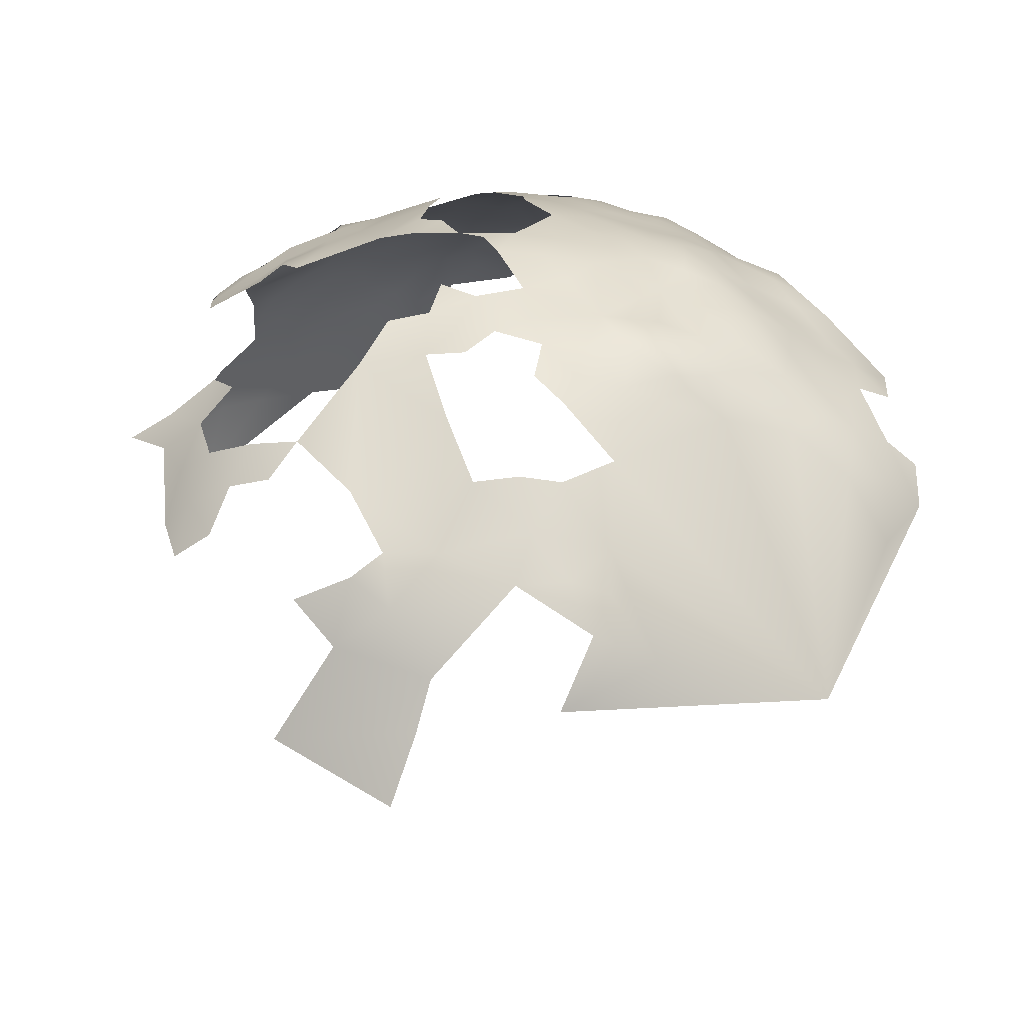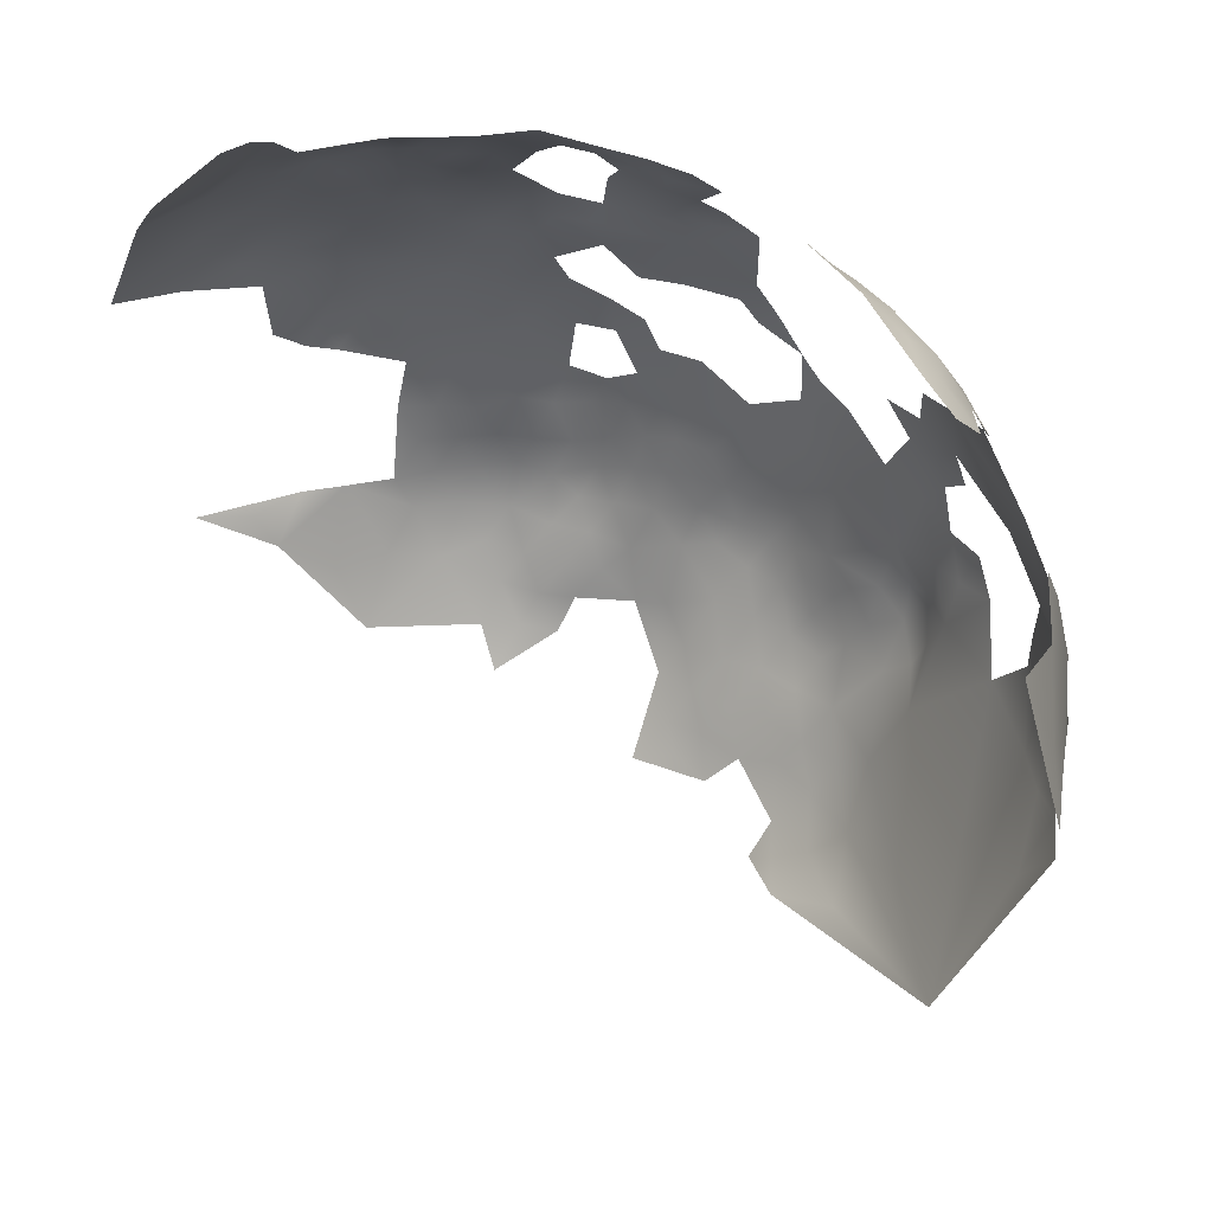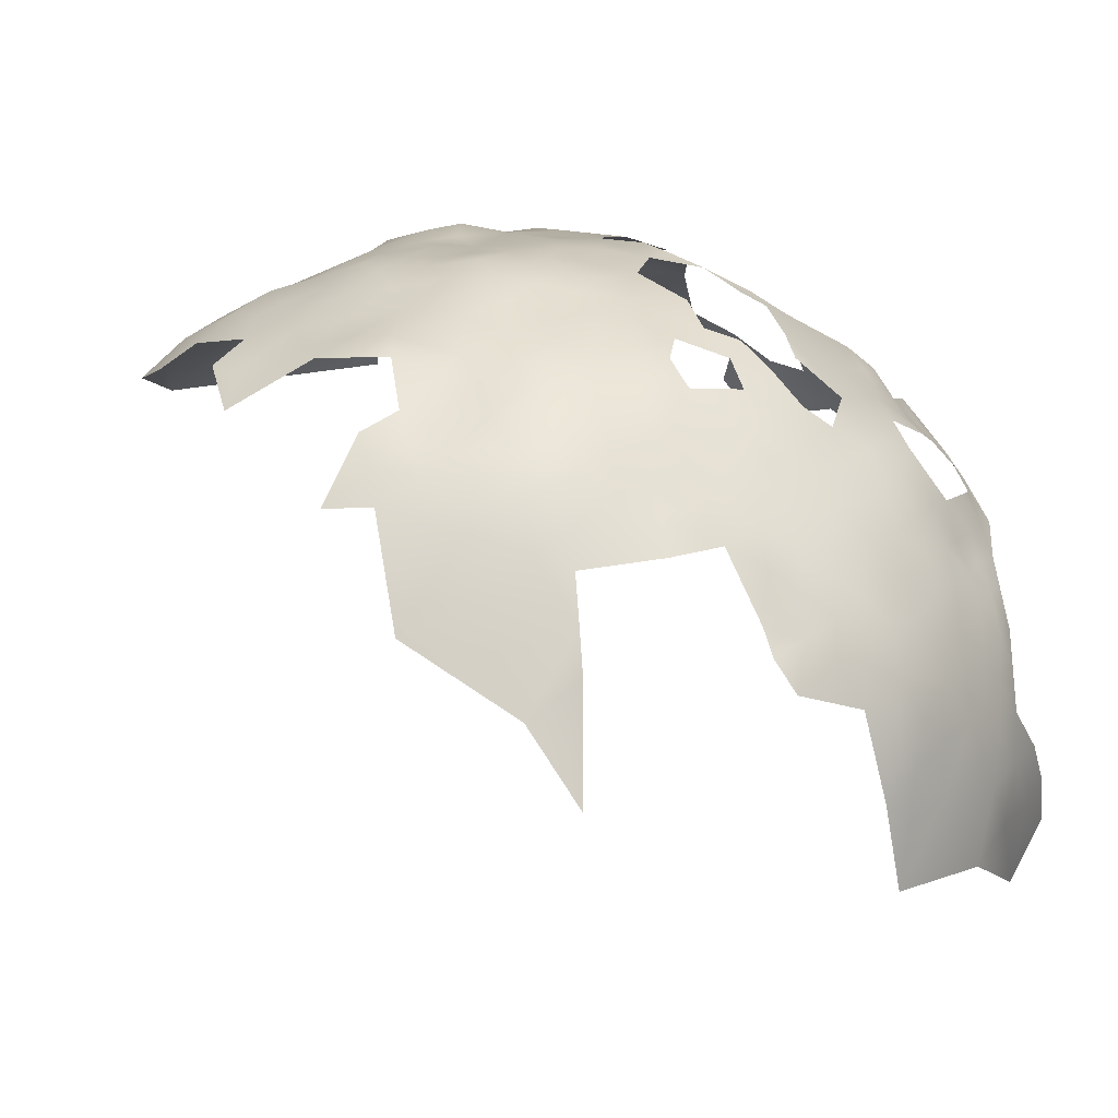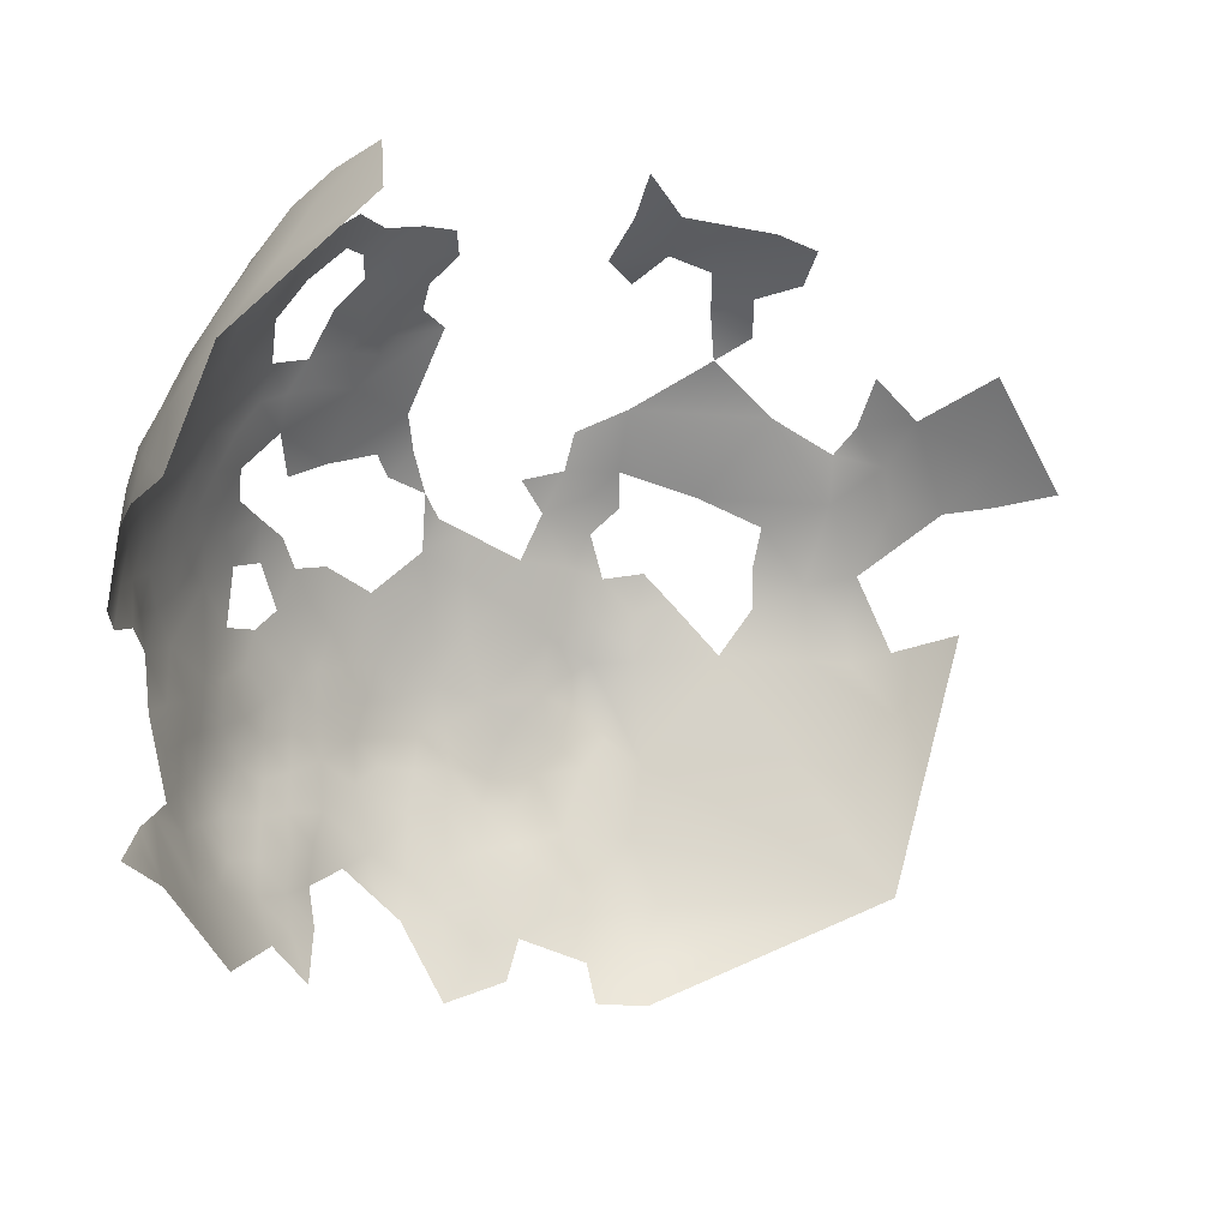
<metadata>
{"format":"obj","ext":"obj","renderer":"f3d","projection":"perspective","resolution":1024,"background":"white","views":[{"elev":63.0,"azim":-89.7,"up":"+Z"},{"elev":49.0,"azim":-108.3,"up":"+Y"},{"elev":-12.0,"azim":62.5,"up":"+Z"},{"elev":-79.2,"azim":175.2,"up":"+Z"}]}
</metadata>
<code>
v -630.4 413.7 -502.6
v -627.6 387 -490
v -635.3 391 -489.5
v -633.7 420.5 -507.4
v -635.3 427.1 -512.1
v -626.5 381 -489.5
v -620.2 379.4 -491.6
v -623.7 374.2 -489.2
v -606.4 377.2 -498.6
v -604.4 383.7 -501.7
v -603.4 389.5 -504.8
v -601.1 379.9 -503.3
v -599.4 383.4 -505.5
v -593.4 366.9 -508.7
v -589.4 367.2 -513.7
v -587.5 371.8 -515.3
v -591.6 362 -511.9
v -590.7 356.9 -513.7
v -594.8 357.8 -509.4
v -598.9 356.5 -505.4
v -597.5 352.3 -508.4
v -593.5 352.2 -512.3
v -587.5 355.4 -518
v -587.5 361.4 -516.5
v -603.8 357.2 -501.9
v -601.5 352.1 -504.4
v -599.8 362.6 -503.5
v -600.4 347.2 -507
v -597 347.7 -511.1
v -604.8 347.1 -503.2
v -603.7 342.2 -505.9
v -599.2 342.4 -510.5
v -605.8 351.8 -501.1
v -609 354.8 -498.4
v -610.3 348.5 -499.4
v -612.1 342.6 -500.1
v -617.3 346.3 -497.1
v -584.8 374.9 -519.7
v -585 368.5 -518.9
v -581.8 368.7 -524
v -584.9 359.1 -520.2
v -584.2 354.3 -522.5
v -581.9 353.4 -527.5
v -581.5 360.1 -525
v -587.5 349.3 -520.6
v -590.5 351.1 -516.2
v -590.9 345.1 -518.1
v -587.5 343.6 -522.6
v -584.8 347.6 -525.7
v -582.3 347.4 -530.8
v -584.7 341.5 -528.7
v -592.9 382.3 -511.5
v -587.8 380.7 -516.5
v -586.9 387.5 -521.5
v -580.7 373.6 -527
v -578.5 373.5 -532.4
v -580.1 378.3 -529.9
v -578.7 367 -530.9
v -577.9 378.3 -534.9
v -576.7 373.1 -537.5
v -582.4 382.9 -527.3
v -581.8 388.3 -529.9
v -581.8 393.5 -532.7
v -584.5 392.3 -527.7
v -579.8 383.3 -532.7
v -585.8 397.8 -527.6
v -587.7 393.3 -523.7
v -577.6 383.5 -538.2
v -582.2 378.2 -525
v -590.3 398.2 -522.6
v -591.9 394.1 -519.8
v -579.3 389.2 -536.1
v -580.3 394.8 -539
v -595.4 399.1 -517.9
v -596.1 393.6 -514
v -575.8 378.3 -540.8
v -604.2 363.4 -500.5
v -606.6 368.5 -498.4
v -608 361.6 -497.8
v -581.6 342.5 -533.5
v -579.9 347.5 -535.8
v -579.8 354.4 -532.7
v -577.6 389.8 -541.8
v -612.9 364.2 -494.7
v -618.4 360.7 -493.1
v -613.9 356.4 -495.4
v -580.1 342.1 -539.1
v -578.3 352.4 -538.6
v -576.4 352.9 -544.2
v -578.4 347.3 -541.7
v -578.7 341.9 -545.4
v -577 347.1 -547.1
v -574.8 352.9 -549.7
v -578.1 341.4 -551.9
v -581.3 336.3 -542.6
v -580.4 336.7 -549.7
v -577.5 341.7 -559
v -576.8 341.8 -565.8
v -578.5 340.6 -573.8
v -580.9 335.7 -571
v -583.2 331 -554.9
v -585 329.4 -547
v -585.4 330.9 -540
v -583.1 330.5 -563
v -576.8 390.3 -547.6
v -575.5 384.7 -544.3
v -578.7 395.5 -544.7
v -577.7 395.8 -550.2
v -577.1 396.5 -555.8
v -576.1 395.4 -562.2
v -576.8 395.6 -569.4
v -579.4 402.1 -566.4
v -579.4 401.3 -559.4
v -574.3 390.7 -567.5
v -575.9 390.5 -574.7
v -572.8 386.5 -562.9
v -573.6 385.9 -570.9
v -579 397.2 -576.9
v -577.7 390.5 -580.9
v -579.7 401 -553.4
v -575.5 390.9 -554.2
v -574.8 386 -550
v -573.4 385.6 -555.8
v -573.1 381.2 -553
v -572 381 -559.3
v -581.7 406.2 -556.4
v -582.2 406.1 -550.1
v -580.3 400.9 -547.5
v -572.4 380.3 -567.4
v -571.9 376.1 -556.1
v -574.3 380.9 -547.1
v -573 376.2 -550.1
v -574.4 375.9 -544.8
v -573.6 371.2 -547
v -572.2 371.2 -552.8
v -581.5 400.4 -542.5
v -575.4 385.3 -579.1
v -574.3 366 -544.5
v -573.1 366.4 -550.1
v -573.4 365.8 -557.7
v -573.6 360.4 -547.7
v -575.1 371.5 -541.9
v -576.1 367.1 -538.5
v -583.5 405.7 -545
v -571.6 371 -559.1
v -582.9 399.5 -536.1
v -584.9 404.7 -540.5
v -586.6 404.4 -534.2
v -588.9 410 -537.6
v -590.4 409.9 -531.9
v -592.7 414.4 -534.8
v -595.1 414.4 -530
v -597 413.4 -525.9
v -599.9 417.3 -526.8
v -601.1 413.8 -522.1
v -604.9 417.7 -521.6
v -605.3 413.5 -517.9
v -601.7 409.5 -518.7
v -597.2 409.9 -522.7
v -593.4 405.5 -523
v -598 405.7 -519.3
v -590.5 415 -540.4
v -587.8 413.7 -545.1
v -586.8 414.7 -551.6
v -587.5 410.1 -542.3
v -585.1 410.5 -546.9
v -596.9 419.4 -533.7
v -605.7 409.2 -514.3
v -601.5 405.2 -514.6
v -604.8 405.2 -510.3
v -602 401.4 -511.6
v -607.9 402.6 -506.5
v -609 417.2 -516.8
v -584.2 411 -553.2
v -588.1 338.8 -525.8
v -591.4 339.2 -521.2
v -595.2 339.9 -516.3
v -596.2 333.5 -520.2
v -591.6 334.3 -525.2
v -603 337.8 -508.7
v -608.1 337 -505.9
v -608.1 342.1 -502.2
v -588.4 334.5 -530.3
v -571.7 375.6 -562.3
v -646.2 406.4 -493.9
v -652.2 409.4 -495.6
v -652.6 415.8 -500.1
v -659.1 412.2 -497.5
v -645.6 413 -497.7
v -652.7 403.5 -492.5
v -647.3 399.5 -490.9
v -639.1 415.1 -500.7
v -646.3 417.7 -502.1
v -634.1 410.3 -498.4
v -678 393.4 -494.2
v -671.5 399.1 -492.7
v -674.4 385.5 -489.6
v -656.8 391.4 -488.3
v -666.6 386.5 -487.7
v -667 378.9 -487.2
v -581.6 406.2 -562.2
v -584.1 410.3 -566.9
v -584.1 410.8 -560
v -571.3 369.5 -566.5
v -584 335.9 -535.6
v -589.6 325.7 -539
v -588.9 330 -534.9
v -609.5 413.5 -512.7
v -613.1 337.1 -502.4
v -613.1 331.5 -506.4
v -607.9 331.4 -510.8
v -594.1 346.3 -514.4
v -595.5 329.7 -524.6
v -592.9 329.6 -530.1
v -599.3 398.4 -512.9
v -598.9 401.5 -515.5
v -576 360.1 -540.6
v -580.6 390.6 -589.6
v -587 415.5 -563.2
v -588 415.8 -570.3
v -591.3 421.7 -567
v -594.4 422.1 -575.1
v -596.4 426.7 -570.9
v -590.9 415.7 -578.3
v -603.5 425.8 -585
v -602.2 431 -575.6
v -584.2 409.1 -574.5
v -585.5 413.9 -557.3
v -630.7 377.4 -488
v -634.7 381.2 -487.6
v -635.3 375.5 -485.9
v -647 377.8 -484.7
v -631.2 371.3 -486.8
v -633.6 364.4 -486.3
v -639.8 365.5 -484.8
v -644.4 361.3 -484.7
v -638.7 359.5 -486.7
v -633.2 358.2 -488.1
v -628.2 366.1 -488.1
v -621 367.2 -491.3
v -656.4 367.6 -484.3
v -657 361.6 -484.7
v -652.3 354.2 -487.2
v -618.2 331.4 -502.6
v -619.2 336.1 -499.7
v -620.4 340.5 -497.1
v -625.7 335.5 -497.1
v -623.7 331.4 -499.8
v -630.6 327.8 -500.4
v -624.3 326.5 -503.8
v -618.7 325.8 -507.1
v -627.4 341 -494.3
v -612.8 371.1 -493.9
v -660.5 417.6 -501.8
v -654.3 419.7 -503.8
v -577.4 369.6 -534.6
v -571.6 366.1 -561.9
v -675.9 379 -489.6
v -669.6 391.1 -489.5
v -689.9 381.7 -496.8
v -594.4 320.5 -537.6
v -597.6 315 -542.7
v -592.3 320.2 -543.1
v -615.8 340.5 -499.9
v -622.6 344.2 -495.5
v -625.9 347.1 -492.7
v -631 344.5 -490.7
v -633.1 336.7 -494.4
v -636 340.7 -491.3
v -636.8 345.5 -489.6
v -639.6 352.5 -488.6
v -641.8 337.8 -493.8
v -600 336.2 -513.6
v -632.8 351.7 -488.4
v -626.1 355.6 -490.7
v -665.9 354.8 -488.2
v -664.3 365.8 -485.8
v -672.2 368.1 -486.4
v -671 360.5 -487.5
v -595.7 325 -529
v -593 324.9 -533.9
v -597.1 319.9 -532.2
v -608.6 373.3 -496.5
v -688.2 401.9 -503.2
v -588.8 321.8 -560.3
v -657.2 374.1 -484.4
v -640.4 421.1 -506
v -683.4 379.7 -493.2
v -630.6 321.9 -505.2
v -636.3 322.5 -501.7
v -646 318.7 -503.6
v -636.5 317.1 -505.7
v -643.6 312.3 -508.4
v -629.9 317.5 -508.3
v -645.2 306.6 -514.6
v -635.8 311.4 -511.2
v -654.4 312.9 -508.5
v -637.6 306.6 -515.3
v -624.6 321.2 -508.4
v -625.5 314.7 -512.9
v -619.6 319.8 -512.4
v -614.1 324.6 -511.6
v -614.2 319.1 -516.5
v -608.7 323.5 -515.8
v -608.3 318.1 -519.7
v -614.8 314 -520.4
v -604.3 322.4 -518.9
v -599.7 325.4 -520.7
v -603 327 -516.7
v -619.2 314.8 -516.6
v -624.3 309.6 -517.7
v -618.9 310.7 -520.6
v -615.7 308.4 -526.3
v -689.3 389.2 -498.6
v -698.9 385.2 -501.5
v -629.1 349.4 -489.4
v -577.1 341.9 -582.2
v -641 327.5 -498.8
v -585.3 406.8 -585.2
v -672.3 354.9 -489.1
v -678.3 357.3 -489.6
v -679.9 348.3 -494.6
v -680.8 323.5 -505.5
v -687.7 361.8 -494.2
f 55 57 69
f 22 18 19
f 26 25 33
f 171 216 169
f 23 41 24
f 245 264 246
f 66 70 67
f 170 171 169
f 10 12 13
f 215 216 171
f 66 67 64
f 266 316 267
f 56 58 256
f 168 158 157
f 308 309 307
f 57 65 61
f 62 63 64
f 32 31 180
f 106 131 122
f 69 57 61
f 39 38 16
f 74 75 71
f 138 134 142
f 59 65 57
f 149 165 162
f 23 24 18
f 36 37 264
f 133 142 134
f 78 79 77
f 165 166 163
f 165 163 162
f 20 26 21
f 48 45 47
f 74 216 215
f 74 215 75
f 42 41 23
f 157 156 173
f 11 10 13
f 161 160 159
f 256 60 56
f 32 29 28
f 19 18 17
f 56 59 57
f 56 57 55
f 19 20 21
f 46 47 45
f 214 280 281
f 55 58 56
f 182 31 30
f 22 19 21
f 21 26 28
f 155 156 157
f 155 157 158
f 238 274 275
f 68 65 59
f 46 212 47
f 159 158 161
f 159 155 158
f 62 61 65
f 155 159 153
f 155 153 154
f 125 123 124
f 82 81 88
f 76 68 59
f 122 121 105
f 60 76 59
f 60 59 56
f 15 14 17
f 58 55 40
f 32 180 273
f 136 144 147
f 138 142 143
f 25 26 20
f 108 121 109
f 108 105 121
f 132 124 131
f 132 131 133
f 25 20 27
f 152 151 167
f 130 125 124
f 130 124 132
f 122 131 124
f 21 28 29
f 122 123 121
f 122 124 123
f 113 112 201
f 132 134 135
f 132 133 134
f 37 36 35
f 135 130 132
f 49 45 48
f 37 246 264
f 128 136 107
f 31 28 30
f 31 32 28
f 257 145 140
f 135 145 130
f 230 231 229
f 228 164 174
f 126 120 113
f 80 81 50
f 42 43 44
f 35 33 34
f 127 166 144
f 44 41 42
f 30 26 33
f 30 28 26
f 128 144 136
f 128 127 144
f 175 179 183
f 51 50 49
f 51 80 50
f 236 237 235
f 154 156 155
f 128 107 108
f 87 90 81
f 203 219 228
f 73 63 72
f 126 113 201
f 126 201 203
f 83 73 72
f 83 107 73
f 80 87 81
f 88 81 90
f 88 90 89
f 178 179 176
f 36 264 209
f 91 92 90
f 91 90 87
f 82 50 81
f 316 275 274
f 141 138 217
f 141 139 138
f 310 306 303
f 175 176 179
f 175 48 176
f 92 89 90
f 92 93 89
f 168 169 158
f 105 108 107
f 105 107 83
f 95 91 87
f 103 207 206
f 139 135 134
f 139 134 138
f 120 128 108
f 120 108 109
f 304 307 309
f 217 138 143
f 245 209 264
f 46 18 22
f 46 23 18
f 213 179 178
f 22 212 46
f 281 206 207
f 281 207 214
f 281 280 282
f 281 282 261
f 120 126 127
f 120 127 128
f 178 176 177
f 181 180 31
f 181 31 182
f 161 158 169
f 161 169 216
f 184 130 145
f 214 207 183
f 22 21 29
f 22 29 212
f 105 106 122
f 105 83 106
f 289 294 299
f 300 310 301
f 126 174 127
f 305 307 304
f 37 265 246
f 149 162 151
f 248 244 245
f 119 115 137
f 86 84 85
f 96 94 91
f 174 166 127
f 23 46 45
f 23 45 42
f 205 207 103
f 214 213 280
f 150 149 151
f 210 211 181
f 210 181 209
f 184 125 130
f 147 146 136
f 147 148 146
f 303 301 310
f 17 18 24
f 300 301 299
f 300 299 294
f 203 228 174
f 203 174 126
f 310 312 306
f 71 67 70
f 94 92 91
f 247 248 245
f 205 183 207
f 301 303 302
f 152 154 153
f 110 112 113
f 136 73 107
f 136 146 73
f 48 51 49
f 48 175 51
f 170 169 168
f 233 229 231
f 96 91 95
f 244 209 245
f 244 210 209
f 144 166 165
f 144 165 147
f 157 208 168
f 157 173 208
f 113 120 109
f 113 109 110
f 272 268 269
f 15 17 24
f 72 63 62
f 76 142 133
f 76 60 142
f 164 166 174
f 164 163 166
f 176 48 47
f 305 303 306
f 219 202 220
f 233 234 239
f 111 110 114
f 60 143 142
f 60 256 143
f 303 305 304
f 303 304 302
f 294 289 292
f 148 149 150
f 35 30 33
f 111 112 110
f 150 151 152
f 131 76 133
f 72 65 68
f 72 62 65
f 146 63 73
f 182 36 209
f 182 209 181
f 182 35 36
f 182 30 35
f 78 84 79
f 106 76 131
f 106 68 76
f 190 185 186
f 190 191 185
f 289 249 290
f 289 290 292
f 251 250 299
f 310 311 312
f 247 245 246
f 74 71 70
f 116 123 125
f 137 115 117
f 135 139 140
f 135 140 145
f 300 311 310
f 83 72 68
f 83 68 106
f 214 183 179
f 214 179 213
f 313 306 312
f 25 34 33
f 119 118 115
f 206 281 261
f 206 261 263
f 268 252 267
f 103 95 205
f 269 268 267
f 86 79 84
f 262 263 261
f 177 176 47
f 177 47 212
f 101 96 102
f 39 16 15
f 203 201 202
f 203 202 219
f 115 118 111
f 249 318 290
f 266 275 316
f 252 266 267
f 252 265 266
f 250 251 244
f 250 244 248
f 193 189 192
f 193 255 187
f 25 27 77
f 291 292 290
f 6 8 7
f 117 116 129
f 117 114 116
f 74 161 216
f 38 39 40
f 204 145 257
f 204 184 145
f 149 147 165
f 149 148 147
f 186 185 189
f 43 50 82
f 187 189 193
f 187 255 254
f 187 254 188
f 251 210 244
f 253 78 283
f 253 84 78
f 167 154 152
f 177 32 273
f 219 220 221
f 289 250 249
f 289 299 250
f 79 86 34
f 25 79 34
f 25 77 79
f 9 12 10
f 227 220 202
f 270 274 271
f 32 212 29
f 32 177 212
f 186 187 188
f 186 189 187
f 277 278 279
f 125 129 116
f 125 184 129
f 237 234 235
f 237 238 234
f 321 320 279
f 49 42 45
f 270 269 267
f 242 241 277
f 242 277 276
f 249 250 248
f 178 177 273
f 287 193 192
f 95 102 96
f 95 103 102
f 247 252 268
f 115 114 117
f 115 111 114
f 1 192 194
f 43 42 49
f 43 49 50
f 54 64 67
f 222 223 221
f 301 251 299
f 301 302 251
f 271 274 238
f 271 238 237
f 55 69 38
f 55 38 40
f 100 99 98
f 211 180 181
f 294 292 296
f 51 175 183
f 308 280 213
f 205 95 87
f 205 87 80
f 195 197 259
f 6 230 229
f 239 240 8
f 274 267 316
f 274 270 267
f 141 217 89
f 141 89 93
f 197 199 259
f 252 247 246
f 252 246 265
f 217 88 89
f 62 64 54
f 62 54 61
f 66 64 63
f 39 15 24
f 78 9 283
f 178 308 213
f 143 256 58
f 197 258 200
f 197 200 199
f 293 296 292
f 293 292 291
f 302 304 211
f 74 70 160
f 74 160 161
f 279 320 276
f 279 276 277
f 86 35 34
f 302 210 251
f 302 211 210
f 71 54 67
f 19 27 20
f 2 230 6
f 171 170 172
f 5 287 4
f 224 220 227
f 233 239 8
f 229 8 6
f 229 233 8
f 3 230 2
f 162 167 151
f 14 19 17
f 205 51 183
f 205 80 51
f 239 234 238
f 110 109 121
f 222 220 224
f 222 221 220
f 44 58 40
f 82 44 43
f 211 304 309
f 78 77 27
f 315 260 314
f 202 201 112
f 204 129 184
f 206 102 103
f 146 66 63
f 14 27 19
f 240 85 84
f 240 84 253
f 110 116 114
f 249 248 247
f 96 97 94
f 295 298 296
f 295 296 293
f 141 140 139
f 305 308 307
f 148 66 146
f 288 258 197
f 211 273 180
f 291 290 318
f 37 266 265
f 262 261 282
f 4 287 192
f 4 192 1
f 236 271 237
f 219 164 228
f 164 162 163
f 243 242 276
f 318 268 272
f 116 121 123
f 116 110 121
f 196 195 259
f 285 104 101
f 94 93 92
f 300 294 296
f 313 312 311
f 297 295 293
f 239 238 275
f 37 35 86
f 224 227 319
f 118 112 111
f 321 279 278
f 178 309 308
f 218 119 137
f 82 88 217
f 272 269 270
f 258 278 200
f 226 223 222
f 137 117 129
f 317 99 100
f 263 102 206
f 240 239 275
f 240 275 85
f 249 268 318
f 249 247 268
f 100 98 97
f 313 305 306
f 243 271 236
f 101 97 96
f 255 193 287
f 277 241 286
f 225 226 222
f 227 202 112
f 288 314 260
f 218 118 119
f 288 197 195
f 227 112 118
f 319 227 118
f 104 100 97
f 104 97 101
f 297 293 291
f 314 288 195
f 285 101 102
f 317 98 99
f 322 321 324
f 284 314 195
f 225 222 224
f 218 319 118
f 288 278 258
f 285 102 263
f 322 320 321
f 285 100 104
f 315 314 284
f 322 276 320
f 225 224 319
f 323 297 291
f 323 295 297
f 323 322 324
f 323 291 318
f 323 318 272
f 323 243 276
f 54 52 53
f 172 215 171
f 75 54 71
f 52 11 13
f 172 75 215
f 75 52 54
f 75 11 52
f 172 11 75
f 277 200 278
f 200 198 199
f 286 200 277
f 3 232 230
f 232 200 286
f 198 3 191
f 232 198 200
f 198 232 3
f 58 217 143
f 82 58 44
f 217 58 82
f 275 86 85
f 37 275 266
f 86 275 37
f 322 323 276
f 271 272 270
f 243 272 271
f 272 243 323
f 273 309 178
f 273 211 309

</code>
